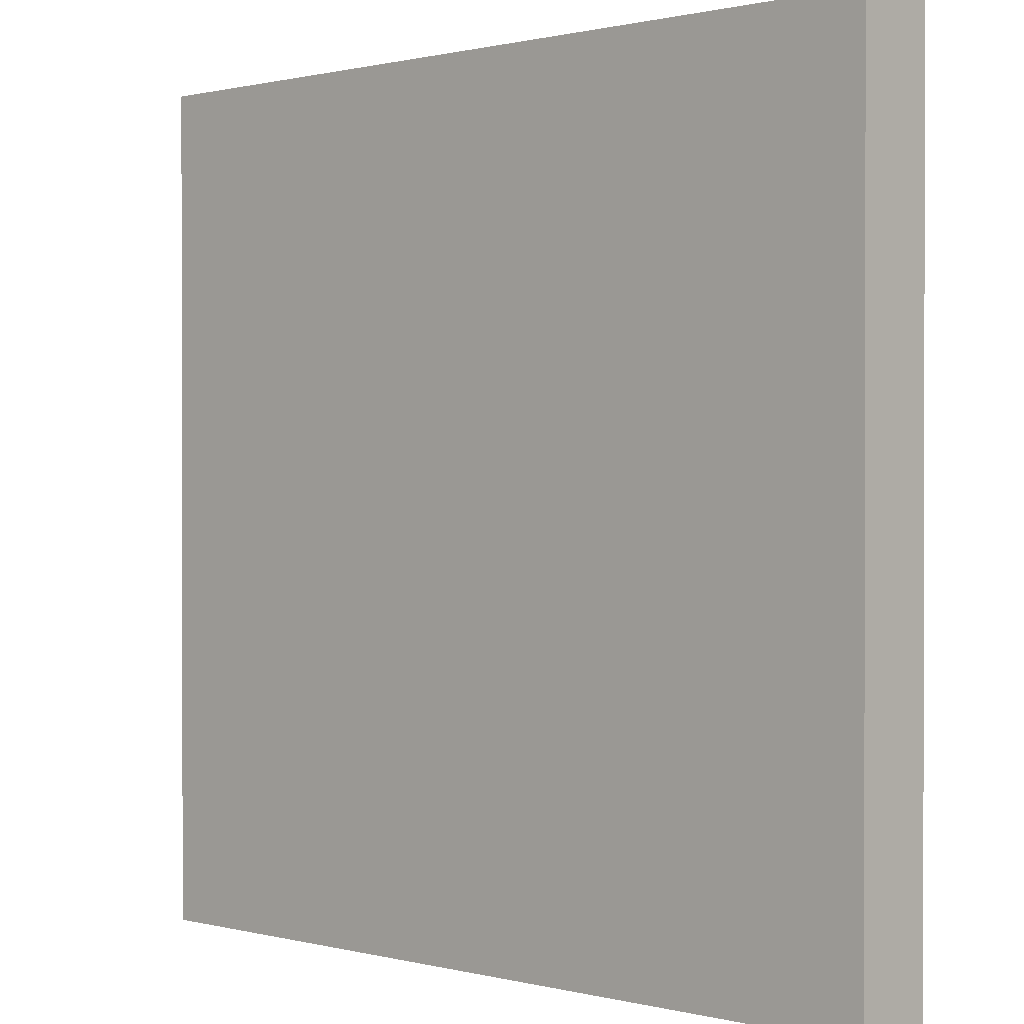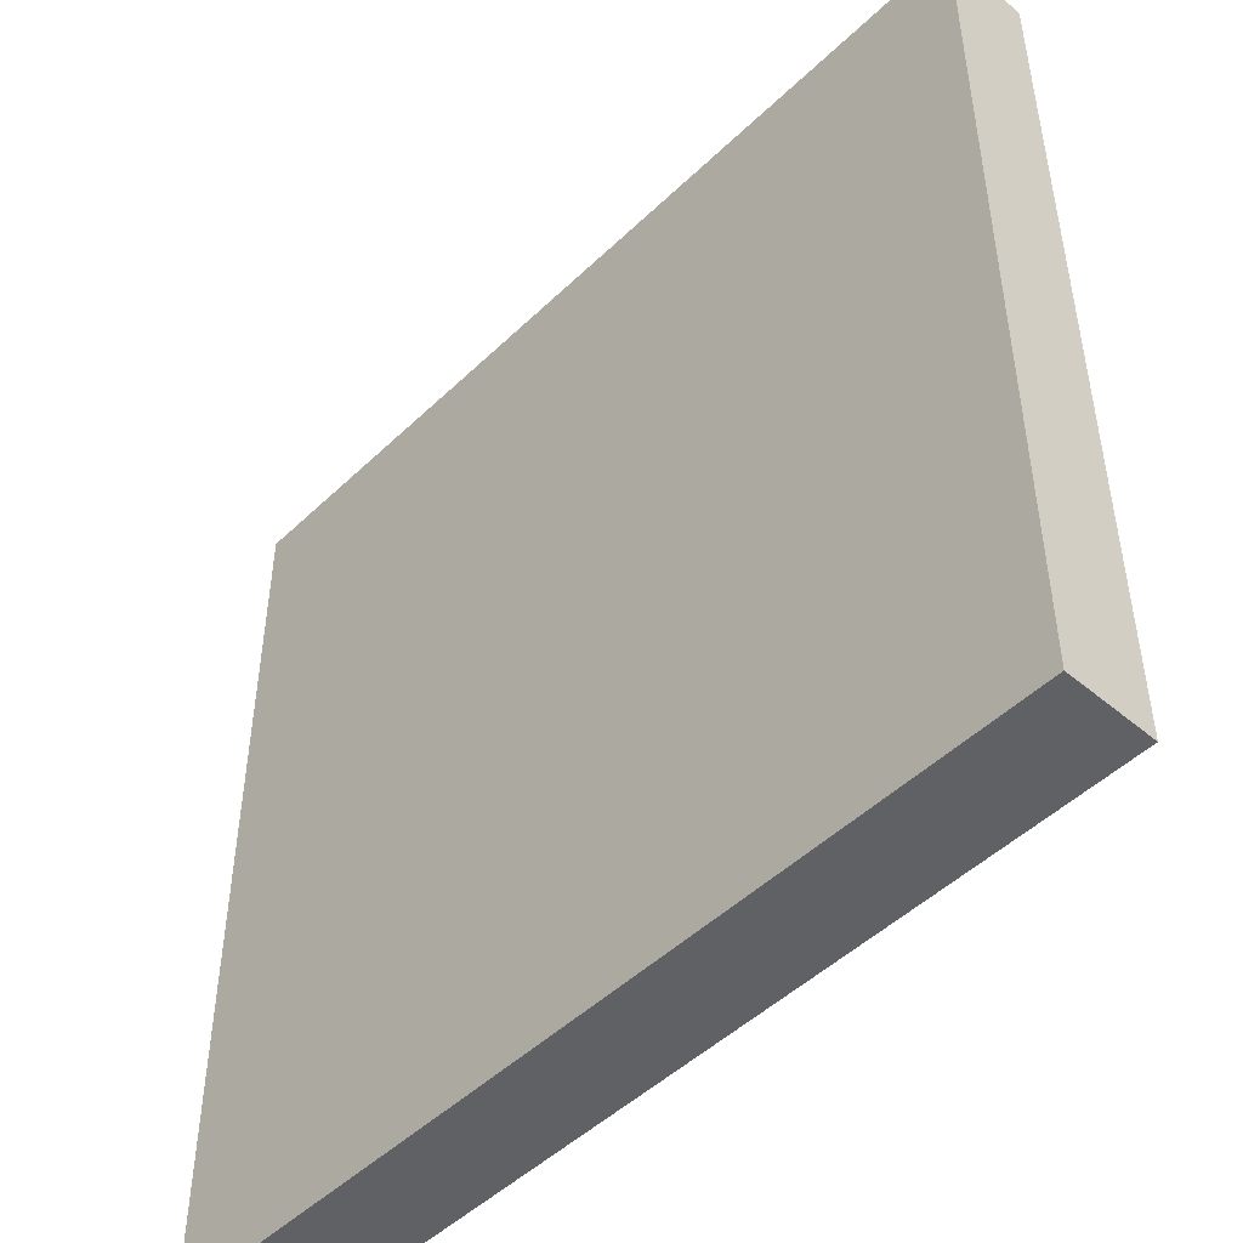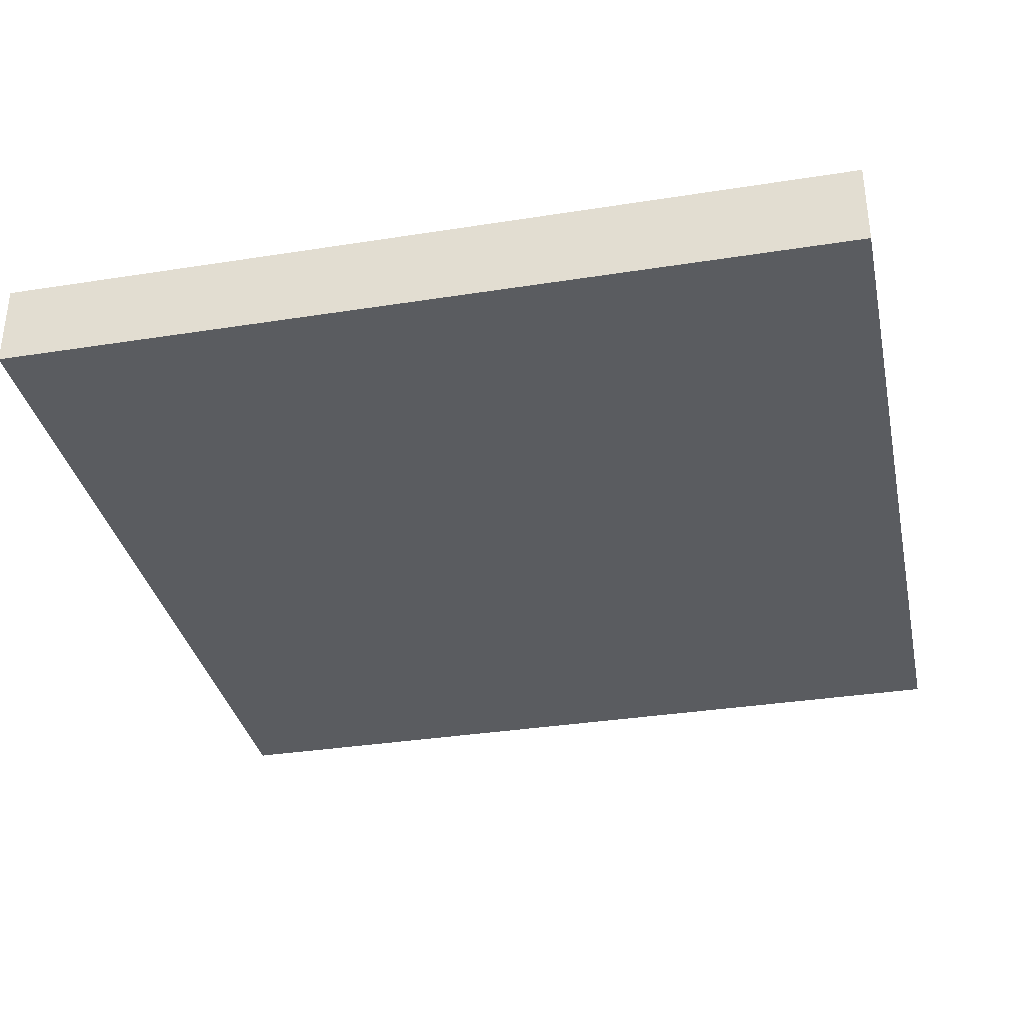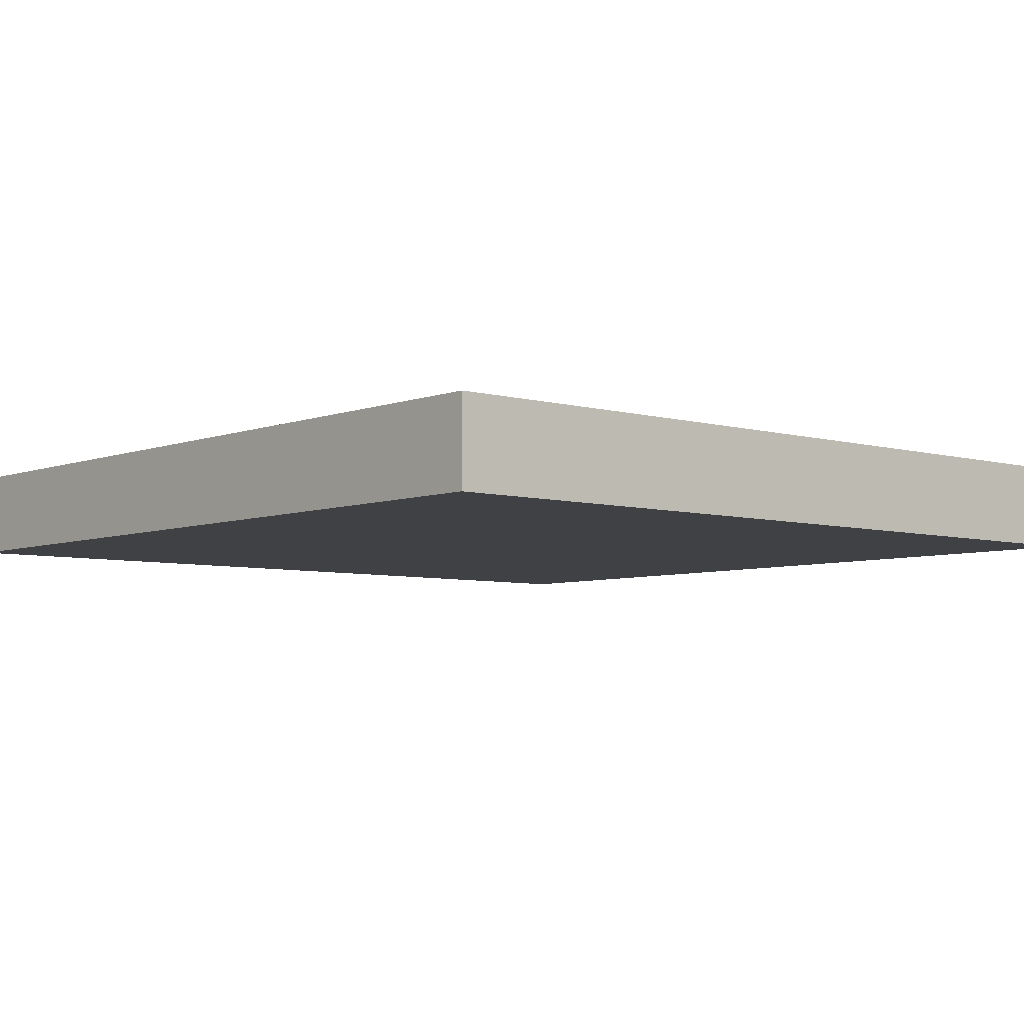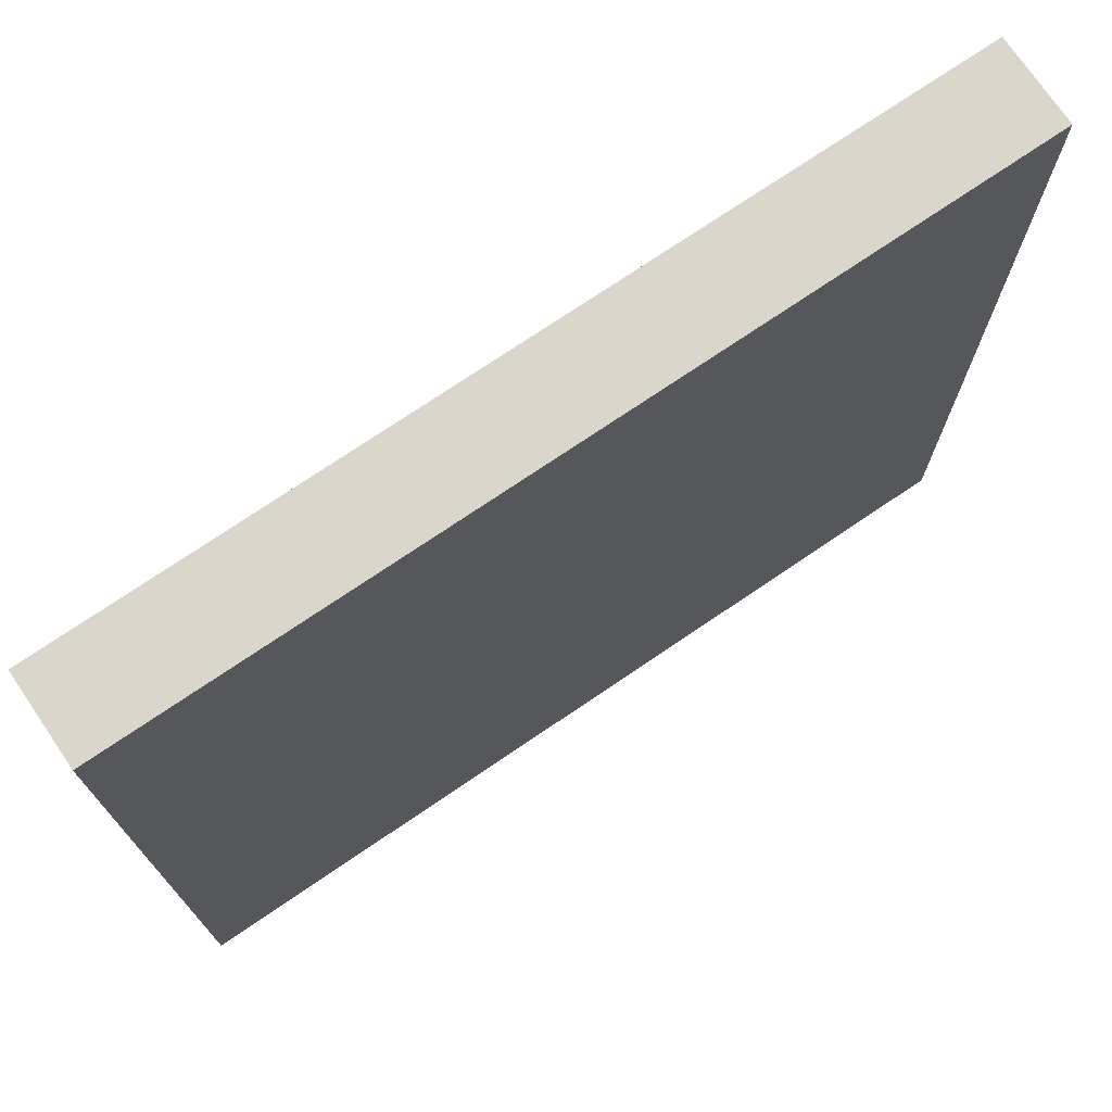
<metadata>
{"format":"obj","ext":"obj","renderer":"f3d","projection":"perspective","resolution":1024,"background":"white","views":[{"elev":0.7,"azim":42.8,"up":"+Z"},{"elev":-48.4,"azim":46.8,"up":"+Z"},{"elev":-34.4,"azim":12.0,"up":"+Y"},{"elev":-5.7,"azim":-131.0,"up":"+Y"},{"elev":73.9,"azim":-34.2,"up":"+Z"}]}
</metadata>
<code>
o
v -1.5 0 1.5
v -1.5 0 -1.5
v -1.5 0.3 1.5
v -1.5 0.3 -1.5
v 1.5 0 1.5
v 1.5 0 -1.5
v 1.5 0.3 1.5
v 1.5 0.3 -1.5
v -1.5 0 1.5
v -1.5 0.3 1.5
v -1.4 0 1.5
v -1.4 0.3 1.5
v -1.2 0.2 1.5
v -1.2 0.3 1.5
v -1.1 0.2 1.5
v -1.1 0.3 1.5
v -0.9 0.2 1.5
v -0.9 0.3 1.5
v -0.8 0.2 1.5
v -0.8 0.3 1.5
v -0.6 0.2 1.5
v -0.6 0.3 1.5
v -0.5 0.2 1.5
v -0.5 0.3 1.5
v 0.3 0.2 1.5
v 0.3 0.3 1.5
v 0.4 0.2 1.5
v 0.4 0.3 1.5
v 0.5 0.2 1.5
v 0.5 0.3 1.5
v 0.6 0.2 1.5
v 0.6 0.3 1.5
v 1.4 0 1.5
v 1.4 0.3 1.5
v 1.5 0 1.5
v 1.5 0.3 1.5
v -1.5 0 -1.5
v -1.5 0.3 -1.5
v -1.4 0 -1.5
v -1.4 0.3 -1.5
v -1.2 0.2 -1.5
v -1.2 0.3 -1.5
v -1.1 0.2 -1.5
v -1.1 0.3 -1.5
v -0.9 0.2 -1.5
v -0.9 0.3 -1.5
v -0.8 0.2 -1.5
v -0.8 0.3 -1.5
v -0.6 0 -1.5
v -0.6 0.3 -1.5
v -0.5 0 -1.5
v -0.5 0.3 -1.5
v -0.1 0.1 -1.5
v -0.1 0.3 -1.5
v 0 0.1 -1.5
v 0 0.3 -1.5
v 0.3 0.2 -1.5
v 0.3 0.3 -1.5
v 0.4 0.2 -1.5
v 0.4 0.3 -1.5
v 0.5 0 -1.5
v 0.5 0.3 -1.5
v 0.6 0 -1.5
v 0.6 0.3 -1.5
v 1.4 0 -1.5
v 1.4 0.3 -1.5
v 1.5 0 -1.5
v 1.5 0.3 -1.5
v -1.5 0 1.5
v -1.4 0 1.5
v 1.4 0 1.5
v 1.5 0 1.5
v -1 0 -0.3
v -0.9 0 -0.3
v -1 0 -1.1
v -0.9 0 -1.1
v -0.6 0 -1.4
v -0.5 0 -1.4
v 0.5 0 -1.4
v 0.6 0 -1.4
v -1.5 0 -1.5
v -1.4 0 -1.5
v -0.6 0 -1.5
v -0.5 0 -1.5
v 0.5 0 -1.5
v 0.6 0 -1.5
v 1.4 0 -1.5
v 1.5 0 -1.5
v -1.5 0.3 1.5
v -1.4 0.3 1.5
v -1.2 0.3 1.5
v -1.1 0.3 1.5
v -0.9 0.3 1.5
v -0.8 0.3 1.5
v -0.6 0.3 1.5
v -0.5 0.3 1.5
v 0.3 0.3 1.5
v 0.4 0.3 1.5
v 0.5 0.3 1.5
v 0.6 0.3 1.5
v 1.4 0.3 1.5
v 1.5 0.3 1.5
v 0 0.3 1.4
v 0.1 0.3 1.4
v 0.6 0.3 1.4
v 1.4 0.3 1.4
v -1.4 0.3 1.3
v -1.3 0.3 1.3
v -0.9 0.3 1.3
v -0.8 0.3 1.3
v 0.6 0.3 1.3
v 1.4 0.3 1.3
v -1.4 0.3 1.2
v -1.3 0.3 1.2
v -1.2 0.3 1.2
v -1.1 0.3 1.2
v 0.7 0.3 1.2
v 0.8 0.3 1.2
v 1.3 0.3 1.2
v 1.4 0.3 1.2
v -1.4 0.3 1.1
v -0.6 0.3 1.1
v 1 0.3 1.1
v 1.1 0.3 1.1
v 1.2 0.3 1.1
v 1.3 0.3 1.1
v -1.4 0.3 1
v -0.6 0.3 1
v 0.7 0.3 1
v 0.8 0.3 1
v 1.3 0.3 1
v 1.4 0.3 1
v -1.3 0.3 0.9
v -1.2 0.3 0.9
v -0.9 0.3 0.9
v -0.8 0.3 0.9
v -0.3 0.3 0.8
v -0.2 0.3 0.8
v 1 0.3 0.7
v 1.1 0.3 0.7
v -1.3 0.3 0.6
v -1.2 0.3 0.6
v -0.8 0.3 0.6
v -0.7 0.3 0.6
v 0.3 0.3 0.6
v 0.4 0.3 0.6
v 0.8 0.3 0.6
v 0.9 0.3 0.6
v -1.2 0.3 0.5
v -1.1 0.3 0.5
v -0.3 0.3 0.5
v -0.2 0.3 0.5
v 1.1 0.3 0.5
v 1.2 0.3 0.5
v -0.8 0.3 0.4
v -0.7 0.3 0.4
v 0 0.3 0.4
v 0.1 0.3 0.4
v 0.9 0.3 0.4
v 1 0.3 0.4
v 1.2 0.3 0.4
v 1.3 0.3 0.4
v -0.9 0.3 0.3
v -0.8 0.3 0.3
v -0.5 0.3 0.3
v 0.5 0.3 0.3
v 0.8 0.3 0.3
v 0.9 0.3 0.3
v -0.9 0.3 0.2
v -0.8 0.3 0.2
v -0.5 0.3 0.2
v -0.2 0.3 0.2
v -0.1 0.3 0.2
v 0.5 0.3 0.2
v -1.2 0.3 0.1
v -1.1 0.3 0.1
v -0.9 0.3 0.1
v -0.8 0.3 0.1
v -0.4 0.3 0.1
v -0.3 0.3 0.1
v -0.4 0.3 0
v -0.3 0.3 0
v -0.2 0.3 0
v -0.1 0.3 0
v -0.9 0.3 -0.1
v -0.8 0.3 -0.1
v -0.1 0.3 -0.1
v 0.2 0.3 -0.1
v 0.3 0.3 -0.1
v 0.4 0.3 -0.1
v 0.7 0.3 -0.1
v 0.8 0.3 -0.1
v -1.3 0.3 -0.2
v -1.2 0.3 -0.2
v -1 0.3 -0.2
v -0.9 0.3 -0.2
v 0 0.3 -0.2
v 0.2 0.3 -0.2
v -0.9 0.3 -0.3
v -0.8 0.3 -0.3
v -0.4 0.3 -0.3
v -0.3 0.3 -0.3
v 1.1 0.3 -0.3
v 1.2 0.3 -0.3
v 1.3 0.3 -0.3
v 1.4 0.3 -0.3
v -1.3 0.3 -0.4
v -1.2 0.3 -0.4
v 0.9 0.3 -0.4
v 1 0.3 -0.4
v 1.2 0.3 -0.4
v 1.3 0.3 -0.4
v 1.4 0.3 -0.4
v -1.3 0.3 -0.5
v -1.2 0.3 -0.5
v -1 0.3 -0.5
v -0.9 0.3 -0.5
v -0.8 0.3 -0.5
v 0.7 0.3 -0.5
v 0.8 0.3 -0.5
v 0.3 0.3 -0.6
v 0.4 0.3 -0.6
v 0.6 0.3 -0.6
v 1.2 0.3 -0.6
v 1.3 0.3 -0.6
v 1.4 0.3 -0.6
v 0.6 0.3 -0.7
v 1.4 0.3 -0.7
v 1 0.3 -0.8
v 1.1 0.3 -0.8
v -1.3 0.3 -0.9
v -1.2 0.3 -0.9
v -0.9 0.3 -0.9
v -0.8 0.3 -0.9
v 0.9 0.3 -0.9
v 1 0.3 -0.9
v -1.4 0.3 -1
v -0.6 0.3 -1
v 0.2 0.3 -1
v 0.3 0.3 -1
v 0.7 0.3 -1
v 0.8 0.3 -1
v 1 0.3 -1
v 1.1 0.3 -1
v 1.2 0.3 -1
v 1.3 0.3 -1
v -1.4 0.3 -1.1
v -0.6 0.3 -1.1
v 0.2 0.3 -1.1
v 0.3 0.3 -1.1
v 0.7 0.3 -1.1
v 0.8 0.3 -1.1
v -0.9 0.3 -1.2
v -0.8 0.3 -1.2
v 0.3 0.3 -1.2
v 0.4 0.3 -1.2
v 0.9 0.3 -1.2
v 1 0.3 -1.2
v 1.1 0.3 -1.2
v -1.2 0.3 -1.3
v -1.1 0.3 -1.3
v -0.4 0.3 -1.3
v -0.3 0.3 -1.3
v 0.6 0.3 -1.3
v 0.7 0.3 -1.3
v 0.6 0.3 -1.4
v 0.7 0.3 -1.4
v 1 0.3 -1.4
v 1.1 0.3 -1.4
v 1.2 0.3 -1.4
v 1.3 0.3 -1.4
v -1.5 0.3 -1.5
v -1.4 0.3 -1.5
v -1.2 0.3 -1.5
v -1.1 0.3 -1.5
v -0.9 0.3 -1.5
v -0.8 0.3 -1.5
v -0.6 0.3 -1.5
v -0.5 0.3 -1.5
v -0.1 0.3 -1.5
v 0 0.3 -1.5
v 0.3 0.3 -1.5
v 0.4 0.3 -1.5
v 0.5 0.3 -1.5
v 0.6 0.3 -1.5
v 1.4 0.3 -1.5
v 1.5 0.3 -1.5
f 3 2 1
f 4 2 3
f 5 6 7
f 7 6 8
f 11 10 9
f 12 10 11
f 13 12 11
f 14 12 13
f 15 13 11
f 15 14 13
f 16 14 15
f 17 15 11
f 17 16 15
f 18 16 17
f 19 17 11
f 19 18 17
f 20 18 19
f 21 19 11
f 21 20 19
f 22 20 21
f 23 21 11
f 23 22 21
f 24 22 23
f 25 23 11
f 25 24 23
f 26 24 25
f 27 25 11
f 27 26 25
f 28 26 27
f 29 27 11
f 29 28 27
f 30 28 29
f 31 29 11
f 31 30 29
f 32 30 31
f 33 31 11
f 33 32 31
f 34 32 33
f 35 34 33
f 36 34 35
f 37 38 39
f 39 38 40
f 39 40 41
f 41 40 42
f 39 41 43
f 41 42 43
f 43 42 44
f 39 43 45
f 43 44 45
f 45 44 46
f 39 45 47
f 45 46 47
f 47 46 48
f 39 47 49
f 47 48 49
f 49 48 50
f 49 50 51
f 51 50 52
f 51 52 53
f 53 52 54
f 51 53 55
f 53 54 55
f 55 54 56
f 55 56 57
f 57 56 58
f 55 57 59
f 57 58 59
f 59 58 60
f 51 55 61
f 55 59 61
f 59 60 61
f 61 60 62
f 61 62 63
f 63 62 64
f 63 64 65
f 65 64 66
f 65 66 67
f 67 66 68
f 73 71 70
f 74 71 73
f 75 73 70
f 75 74 73
f 76 71 74
f 76 74 75
f 77 76 75
f 77 71 76
f 78 71 77
f 79 71 78
f 80 71 79
f 81 70 69
f 82 75 70
f 82 70 81
f 82 77 75
f 83 78 77
f 83 77 82
f 84 79 78
f 84 78 83
f 85 80 79
f 85 79 84
f 86 71 80
f 86 80 85
f 87 72 71
f 87 71 86
f 88 72 87
f 96 97 103
f 103 97 104
f 99 100 105
f 100 101 105
f 101 102 106
f 105 101 106
f 89 90 107
f 90 91 107
f 107 91 108
f 92 93 109
f 93 94 109
f 94 95 110
f 109 94 110
f 105 106 111
f 99 105 111
f 106 102 112
f 111 106 112
f 107 108 113
f 89 107 113
f 108 91 114
f 113 108 114
f 91 92 115
f 114 91 115
f 92 109 116
f 115 92 116
f 109 110 116
f 111 112 117
f 117 112 118
f 118 112 119
f 112 102 120
f 119 112 120
f 113 114 121
f 89 113 121
f 114 115 121
f 115 116 121
f 110 95 122
f 121 116 122
f 95 96 122
f 116 110 122
f 118 119 123
f 123 119 124
f 124 119 125
f 119 120 126
f 125 119 126
f 89 121 127
f 121 122 127
f 122 96 128
f 127 122 128
f 117 118 129
f 111 117 129
f 118 123 130
f 129 118 130
f 126 120 131
f 125 126 131
f 120 102 132
f 131 120 132
f 127 128 133
f 133 128 134
f 134 128 135
f 135 128 136
f 96 103 137
f 137 103 138
f 130 123 139
f 129 130 139
f 123 124 139
f 124 125 140
f 139 124 140
f 127 133 141
f 133 134 141
f 134 135 142
f 141 134 142
f 136 128 143
f 135 136 143
f 143 128 144
f 97 98 145
f 104 97 145
f 98 99 146
f 145 98 146
f 129 139 147
f 139 140 147
f 147 140 148
f 142 135 149
f 141 142 149
f 149 135 150
f 137 138 151
f 96 137 151
f 138 103 152
f 151 138 152
f 148 140 153
f 140 125 153
f 125 131 154
f 153 125 154
f 143 144 155
f 135 143 155
f 144 128 156
f 155 144 156
f 152 103 157
f 103 104 157
f 151 152 157
f 104 145 158
f 157 104 158
f 145 146 158
f 148 153 159
f 147 148 159
f 159 153 160
f 154 131 161
f 153 154 161
f 131 132 162
f 161 131 162
f 135 155 163
f 150 135 163
f 155 156 164
f 163 155 164
f 96 151 165
f 128 96 165
f 151 157 165
f 157 158 165
f 99 111 166
f 165 158 166
f 158 146 166
f 146 99 166
f 159 160 167
f 147 159 167
f 129 147 167
f 167 160 168
f 163 164 169
f 150 163 169
f 164 156 170
f 169 164 170
f 128 165 171
f 165 166 171
f 171 166 172
f 172 166 173
f 166 111 174
f 173 166 174
f 149 150 175
f 141 149 175
f 150 169 176
f 175 150 176
f 169 170 177
f 176 169 177
f 170 156 178
f 177 170 178
f 171 172 179
f 179 172 180
f 171 179 181
f 179 180 181
f 180 172 182
f 181 180 182
f 172 173 183
f 182 172 183
f 173 174 184
f 183 173 184
f 176 177 185
f 175 176 185
f 177 178 185
f 178 156 186
f 185 178 186
f 184 174 187
f 181 182 187
f 183 184 187
f 182 183 187
f 187 174 188
f 188 174 189
f 189 174 190
f 167 168 191
f 111 129 191
f 129 167 191
f 191 168 192
f 141 175 193
f 127 141 193
f 175 185 193
f 193 185 194
f 194 185 195
f 185 186 196
f 195 185 196
f 187 188 197
f 188 189 198
f 197 188 198
f 196 186 199
f 195 196 199
f 186 156 200
f 199 186 200
f 171 181 201
f 181 187 201
f 201 187 202
f 160 153 203
f 153 161 203
f 161 162 204
f 203 161 204
f 162 132 205
f 204 162 205
f 132 102 206
f 205 132 206
f 127 193 207
f 193 194 207
f 194 195 208
f 207 194 208
f 192 168 209
f 168 160 209
f 204 205 210
f 209 160 210
f 203 204 210
f 160 203 210
f 210 205 211
f 205 206 212
f 211 205 212
f 206 102 213
f 212 206 213
f 127 207 214
f 207 208 214
f 208 195 215
f 214 208 215
f 195 199 216
f 215 195 216
f 199 200 217
f 216 199 217
f 200 156 218
f 217 200 218
f 191 192 219
f 111 191 219
f 192 209 220
f 219 192 220
f 210 211 220
f 209 210 220
f 197 198 221
f 189 190 221
f 198 189 221
f 190 174 222
f 221 190 222
f 111 219 223
f 219 220 223
f 174 111 223
f 220 211 224
f 223 220 224
f 211 212 224
f 212 213 225
f 224 212 225
f 213 102 226
f 225 213 226
f 224 225 227
f 223 224 227
f 225 226 227
f 174 223 227
f 226 102 228
f 227 226 228
f 227 228 229
f 229 228 230
f 214 215 231
f 127 214 231
f 216 217 232
f 231 215 232
f 215 216 232
f 217 218 233
f 232 217 233
f 218 156 234
f 233 218 234
f 227 229 235
f 229 230 236
f 235 229 236
f 232 233 237
f 89 127 237
f 127 231 237
f 233 234 237
f 231 232 237
f 128 171 238
f 237 234 238
f 156 128 238
f 234 156 238
f 197 221 239
f 221 222 239
f 239 222 240
f 227 235 241
f 241 235 242
f 236 230 243
f 235 236 243
f 230 228 244
f 243 230 244
f 244 228 245
f 245 228 246
f 89 237 247
f 237 238 247
f 238 171 248
f 247 238 248
f 197 239 249
f 239 240 249
f 240 222 250
f 249 240 250
f 241 242 251
f 227 241 251
f 242 235 252
f 251 242 252
f 247 248 253
f 253 248 254
f 250 222 255
f 249 250 255
f 222 174 256
f 255 222 256
f 235 243 257
f 252 235 257
f 251 252 257
f 243 244 258
f 257 243 258
f 244 245 258
f 258 245 259
f 247 253 260
f 260 253 261
f 201 202 262
f 171 201 262
f 202 187 263
f 262 202 263
f 174 227 264
f 227 251 264
f 251 257 264
f 257 258 264
f 264 258 265
f 174 264 266
f 264 265 266
f 265 258 267
f 266 265 267
f 258 259 268
f 267 258 268
f 259 245 269
f 268 259 269
f 245 246 270
f 269 245 270
f 246 228 271
f 270 246 271
f 89 247 272
f 247 260 273
f 272 247 273
f 260 261 274
f 273 260 274
f 261 253 275
f 274 261 275
f 253 254 276
f 275 253 276
f 254 248 277
f 276 254 277
f 248 171 278
f 277 248 278
f 262 263 279
f 278 171 279
f 171 262 279
f 263 187 280
f 279 263 280
f 187 197 280
f 197 249 281
f 280 197 281
f 249 255 281
f 255 256 282
f 281 255 282
f 256 174 283
f 282 256 283
f 174 266 284
f 283 174 284
f 269 270 285
f 284 266 285
f 266 267 285
f 267 268 285
f 270 271 285
f 268 269 285
f 228 102 286
f 285 271 286
f 271 228 286
f 286 102 287

</code>
